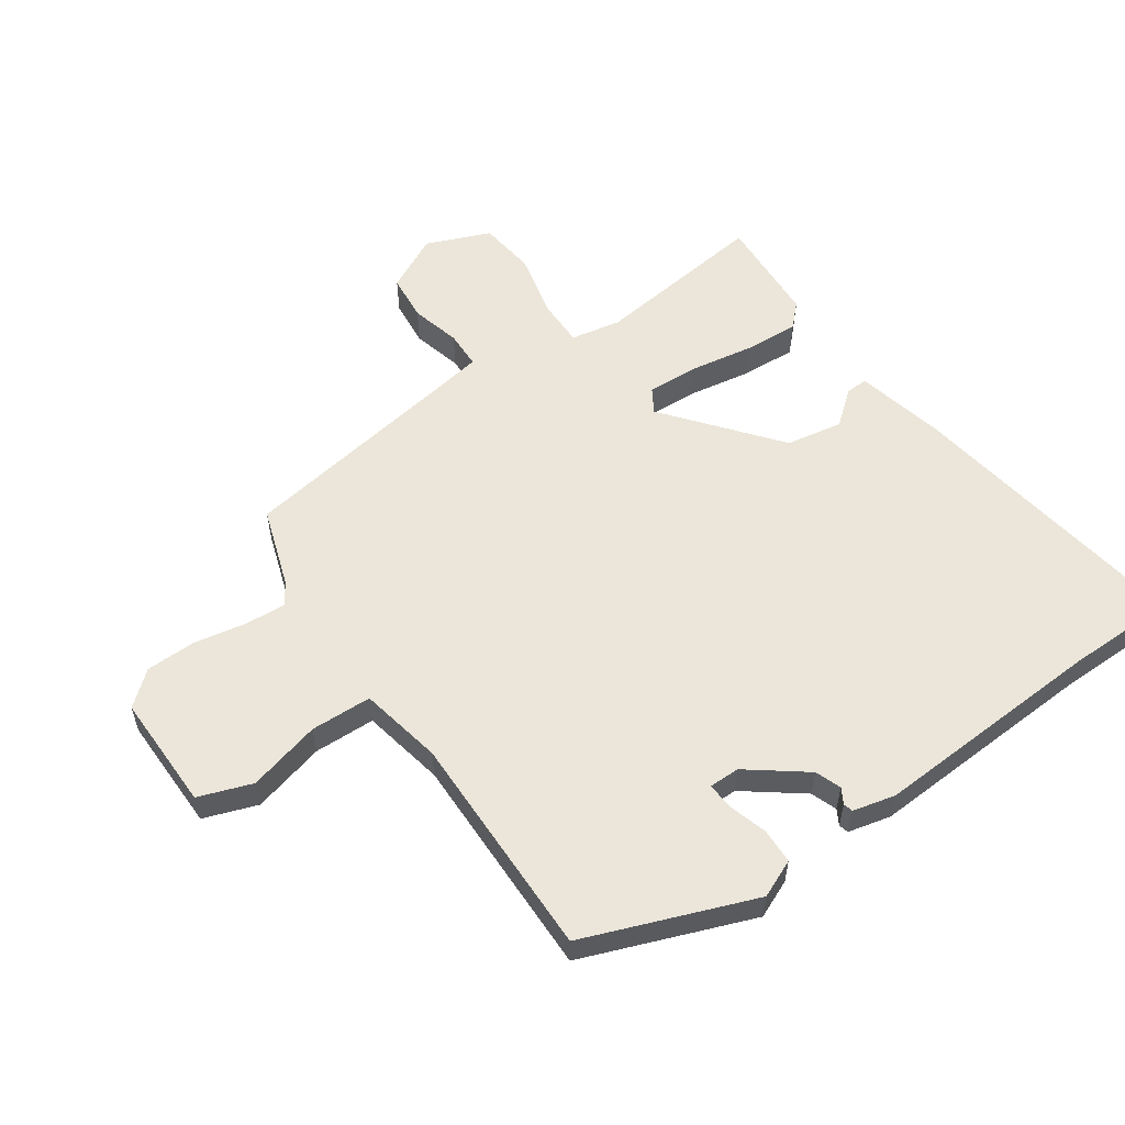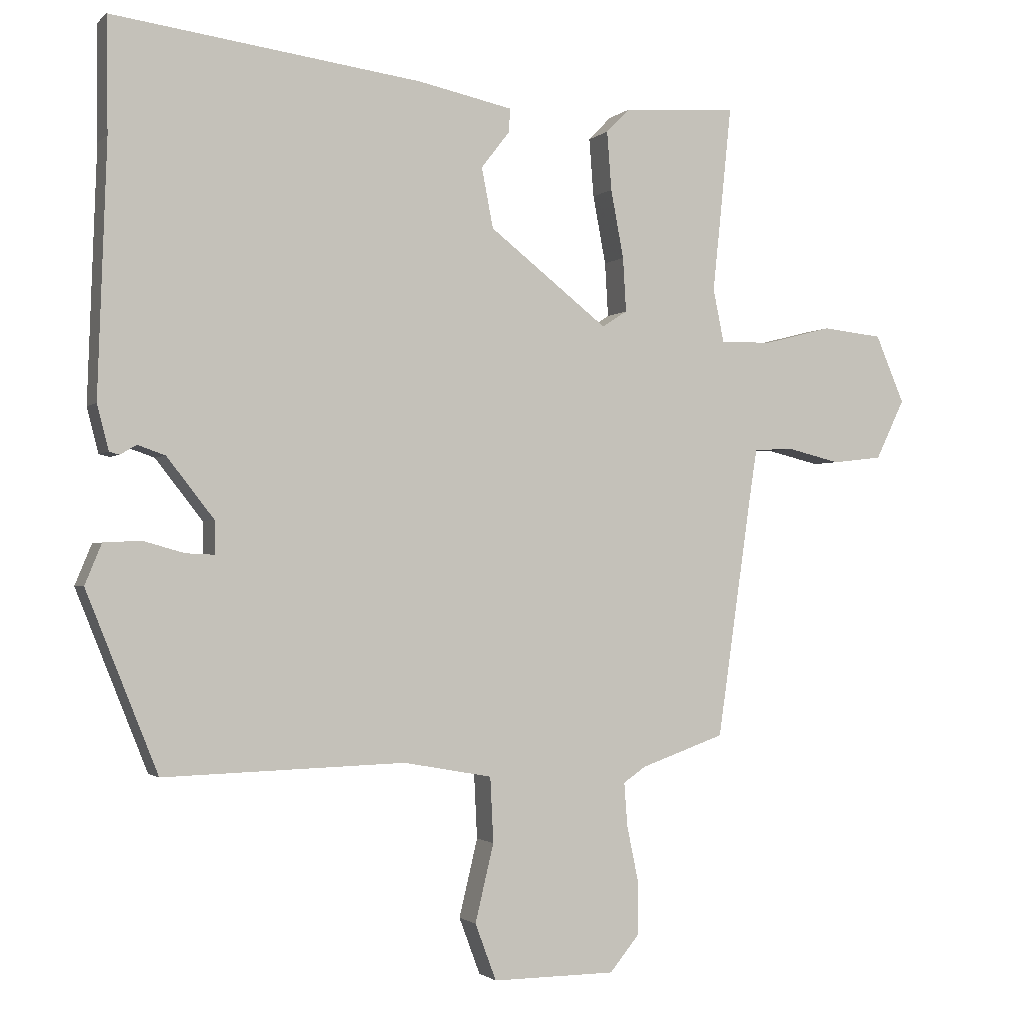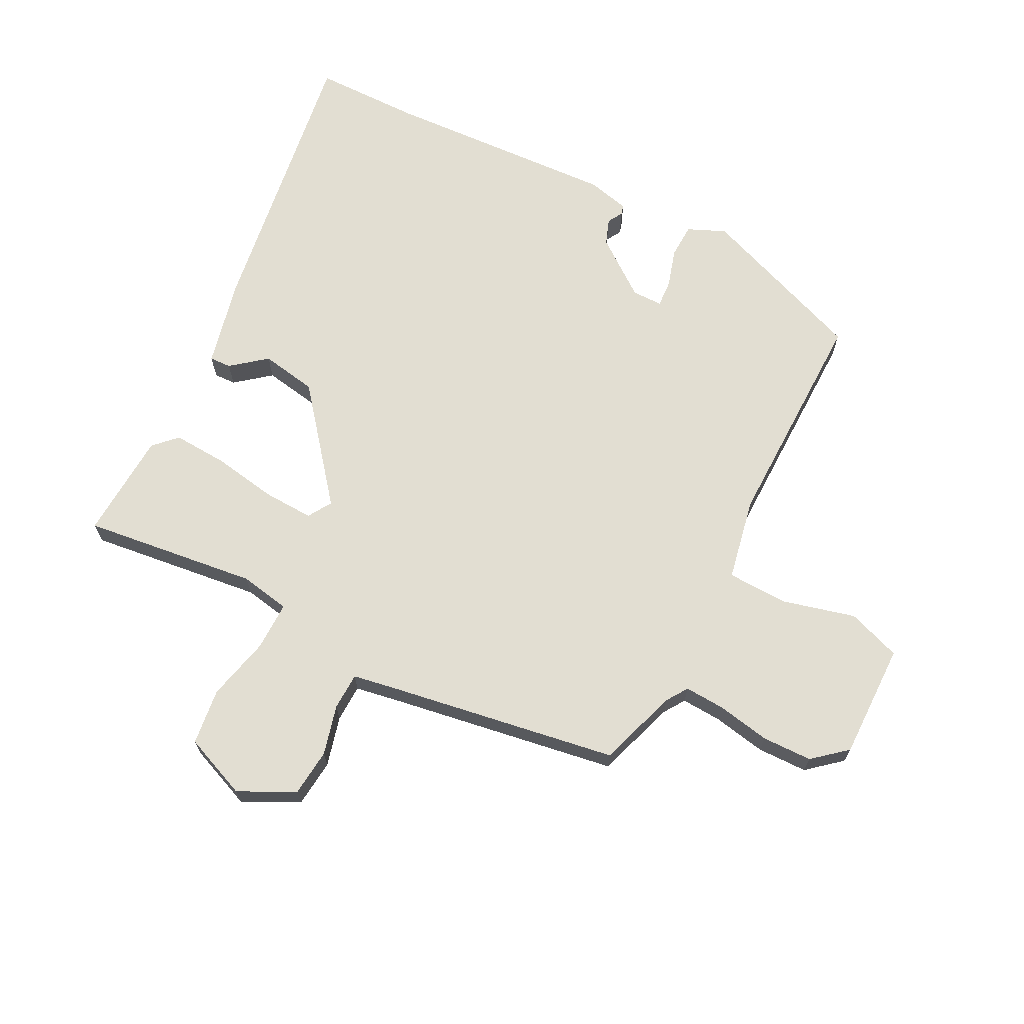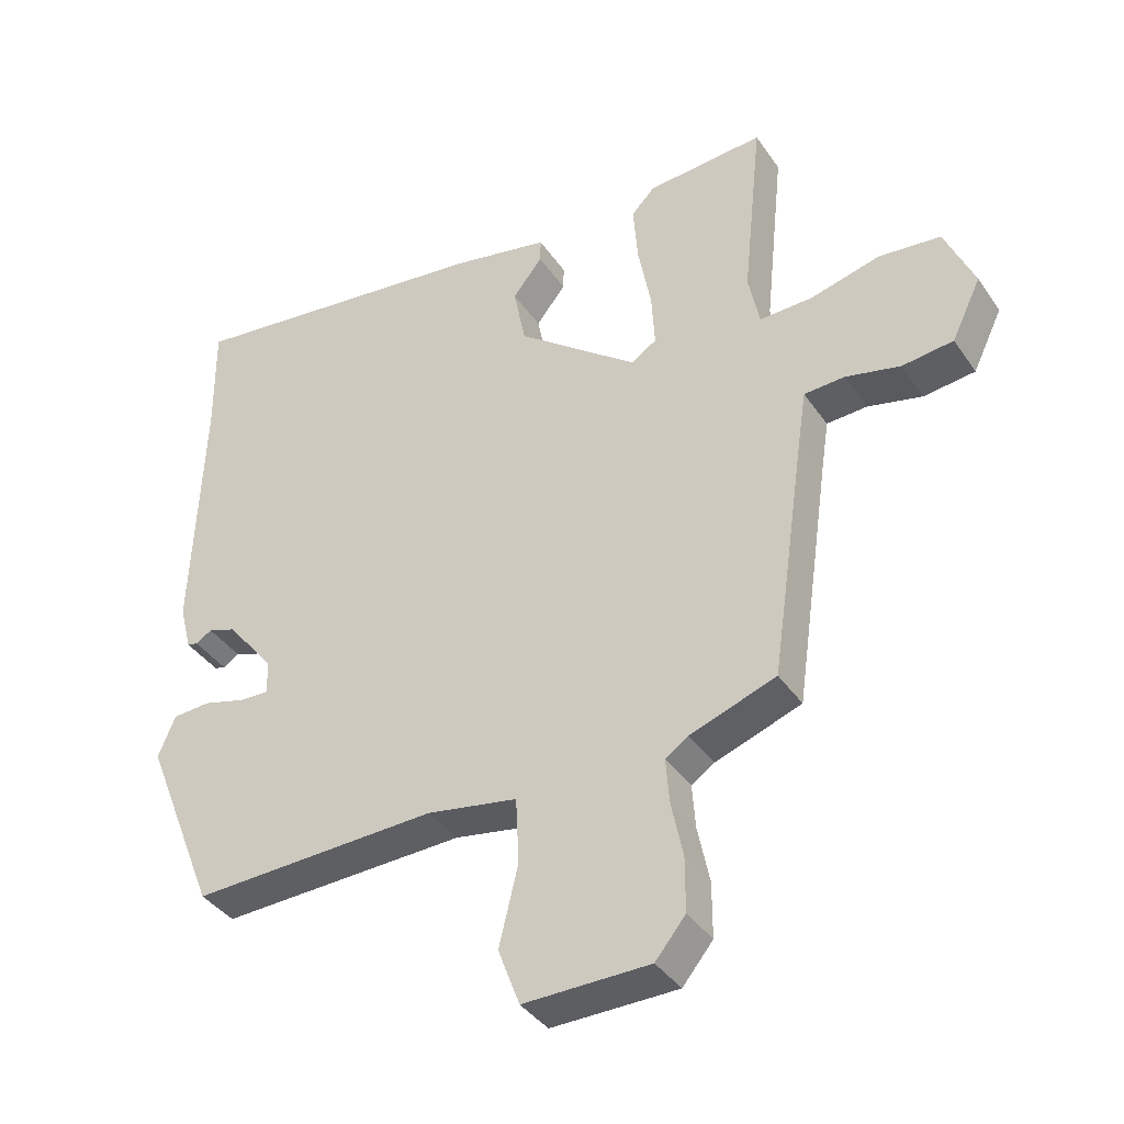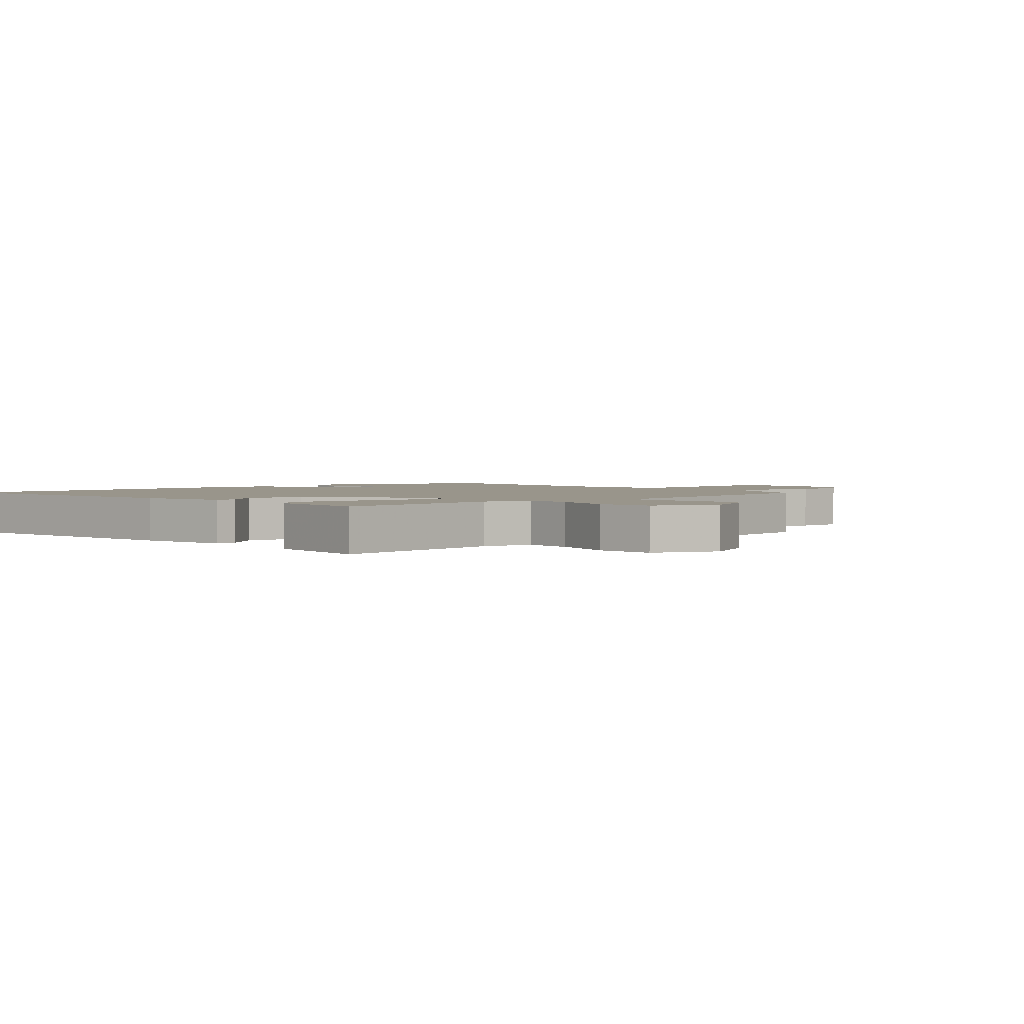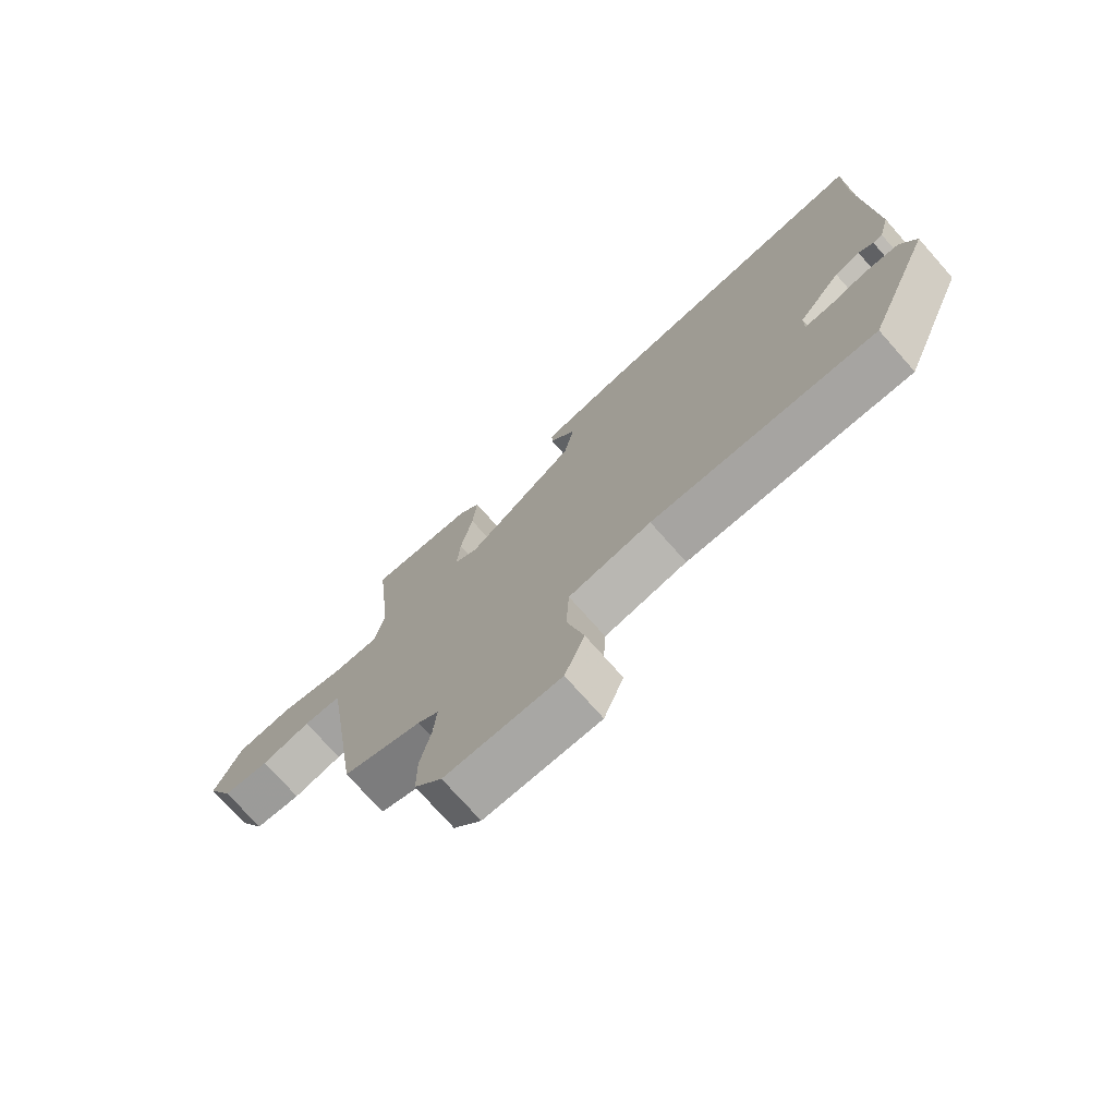
<metadata>
{"format":"obj","ext":"obj","renderer":"f3d","projection":"perspective","resolution":1024,"background":"white","views":[{"elev":56.4,"azim":-125.7,"up":"+Y"},{"elev":-1.6,"azim":-21.6,"up":"+Z"},{"elev":67.8,"azim":116.1,"up":"+Y"},{"elev":-39.0,"azim":30.8,"up":"+Z"},{"elev":2.2,"azim":48.0,"up":"+Y"},{"elev":-74.8,"azim":-138.5,"up":"+Z"}]}
</metadata>
<code>
v -0.499 0.07 0.435
v -0.501 0.07 0.612
v -0.021 0.07 0.549
v 0.127 0.07 0.518
v 0.126 0.07 0.482
v 0.081 0.07 0.424
v 0.099 0.07 0.331
v 0.284 0.07 0.187
v 0.323 0.07 0.212
v 0.318 0.07 0.296
v 0.298 0.07 0.402
v 0.291 0.07 0.493
v 0.327 0.07 0.53
v 0.506 0.07 0.543
v 0.476 0.07 0.253
v 0.493 0.07 0.17
v 0.574 0.07 0.172
v 0.68 0.07 0.199
v 0.774 0.07 0.189
v 0.819 0.07 0.084
v 0.774 0.07 -0.009
v 0.696 0.07 -0.018
v 0.613 0.07 0.002
v 0.551 0.07 -0.001
v 0.539 0.07 -0.079
v 0.485 0.07 -0.455
v 0.354 0.07 -0.501
v 0.319 0.07 -0.525
v 0.324 0.07 -0.592
v 0.342 0.07 -0.679
v 0.342 0.07 -0.762
v 0.296 0.07 -0.818
v 0.104 0.07 -0.819
v 0.071 0.07 -0.731
v 0.1 0.07 -0.61
v 0.095 0.07 -0.509
v -0.043 0.07 -0.484
v -0.419 0.07 -0.495
v -0.53 0.07 -0.218
v -0.504 0.07 -0.155
v -0.446 0.07 -0.152
v -0.382 0.07 -0.17
v -0.337 0.07 -0.172
v -0.338 0.07 -0.121
v -0.411 0.07 -0.028
v -0.454 0.07 -0.013
v -0.479 0.07 -0.028
v -0.495 0.07 -0.024
v -0.513 0.07 0.046
v -0.499 0 0.435
v -0.501 0 0.612
v -0.021 0 0.549
v 0.127 0 0.518
v 0.126 0 0.482
v 0.081 0 0.424
v 0.099 0 0.331
v 0.284 0 0.187
v 0.323 0 0.212
v 0.318 0 0.296
v 0.298 0 0.402
v 0.291 0 0.493
v 0.327 0 0.53
v 0.506 0 0.543
v 0.476 0 0.253
v 0.493 0 0.17
v 0.574 0 0.172
v 0.68 0 0.199
v 0.774 0 0.189
v 0.819 0 0.084
v 0.774 0 -0.009
v 0.696 0 -0.018
v 0.613 0 0.002
v 0.551 0 -0.001
v 0.539 0 -0.079
v 0.485 0 -0.455
v 0.354 0 -0.501
v 0.319 0 -0.525
v 0.324 0 -0.592
v 0.342 0 -0.679
v 0.342 0 -0.762
v 0.296 0 -0.818
v 0.104 0 -0.819
v 0.071 0 -0.731
v 0.1 0 -0.61
v 0.095 0 -0.509
v -0.043 0 -0.484
v -0.419 0 -0.495
v -0.53 0 -0.218
v -0.504 0 -0.155
v -0.446 0 -0.152
v -0.382 0 -0.17
v -0.337 0 -0.172
v -0.338 0 -0.121
v -0.411 0 -0.028
v -0.454 0 -0.013
v -0.479 0 -0.028
v -0.495 0 -0.024
v -0.513 0 0.046
f 48 49 1
f 47 48 1
f 46 47 1
f 4 5 6
f 3 4 6
f 2 3 6
f 1 2 6
f 46 1 6
f 45 46 6
f 44 45 6 7
f 43 44 7 8
f 40 41 42
f 39 40 42
f 38 39 42
f 37 38 42
f 36 37 42 43
f 33 34 35
f 32 33 35
f 31 32 35
f 30 31 35
f 29 30 35
f 28 29 35 36
f 36 43 8
f 28 36 8
f 27 28 8
f 21 22 23
f 20 21 23
f 19 20 23
f 18 19 23
f 17 18 23
f 16 17 23 24
f 13 14 15
f 12 13 15
f 11 12 15
f 10 11 15
f 9 10 15 16
f 8 9 16
f 27 8 16
f 26 27 16
f 25 26 16
f 16 24 25
f 50 98 97
f 50 97 96
f 50 96 95
f 55 54 53
f 55 53 52
f 55 52 51
f 55 51 50
f 55 50 95
f 55 95 94
f 56 55 94 93
f 57 56 93 92
f 91 90 89
f 91 89 88
f 91 88 87
f 91 87 86
f 92 91 86 85
f 84 83 82
f 84 82 81
f 84 81 80
f 84 80 79
f 84 79 78
f 85 84 78 77
f 57 92 85
f 57 85 77
f 57 77 76
f 72 71 70
f 72 70 69
f 72 69 68
f 72 68 67
f 72 67 66
f 73 72 66 65
f 64 63 62
f 64 62 61
f 64 61 60
f 64 60 59
f 65 64 59 58
f 65 58 57
f 65 57 76
f 65 76 75
f 65 75 74
f 74 73 65
f 1 50 51 2
f 2 51 52 3
f 3 52 53 4
f 4 53 54 5
f 5 54 55 6
f 6 55 56 7
f 7 56 57 8
f 8 57 58 9
f 9 58 59 10
f 10 59 60 11
f 11 60 61 12
f 12 61 62 13
f 13 62 63 14
f 14 63 64 15
f 15 64 65 16
f 16 65 66 17
f 17 66 67 18
f 18 67 68 19
f 19 68 69 20
f 20 69 70 21
f 21 70 71 22
f 22 71 72 23
f 23 72 73 24
f 24 73 74 25
f 25 74 75 26
f 26 75 76 27
f 27 76 77 28
f 28 77 78 29
f 29 78 79 30
f 30 79 80 31
f 31 80 81 32
f 32 81 82 33
f 33 82 83 34
f 34 83 84 35
f 35 84 85 36
f 36 85 86 37
f 37 86 87 38
f 38 87 88 39
f 39 88 89 40
f 40 89 90 41
f 41 90 91 42
f 42 91 92 43
f 43 92 93 44
f 44 93 94 45
f 45 94 95 46
f 46 95 96 47
f 47 96 97 48
f 48 97 98 49
f 49 98 50 1

</code>
